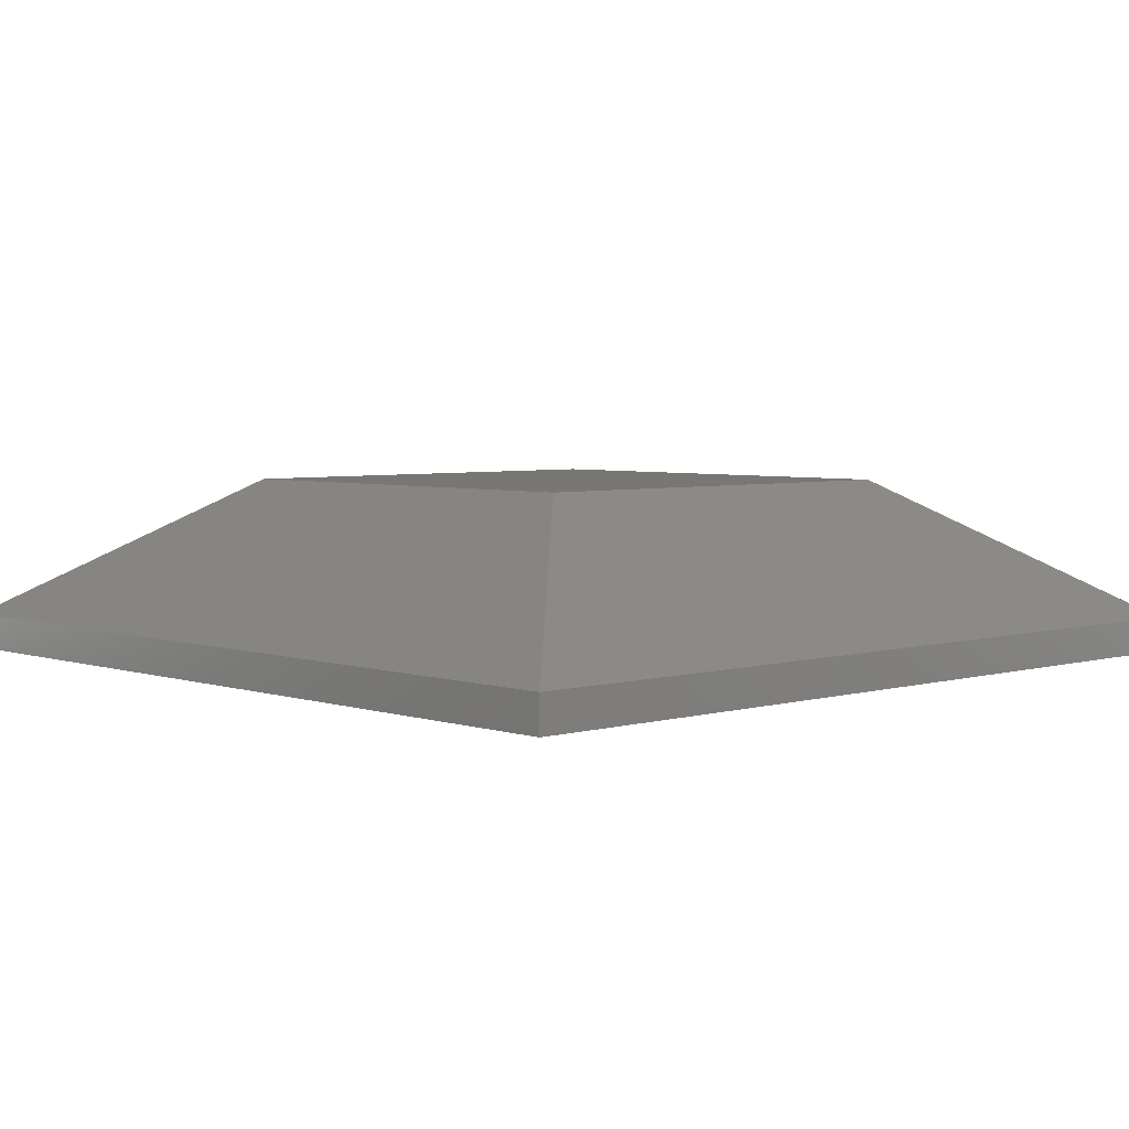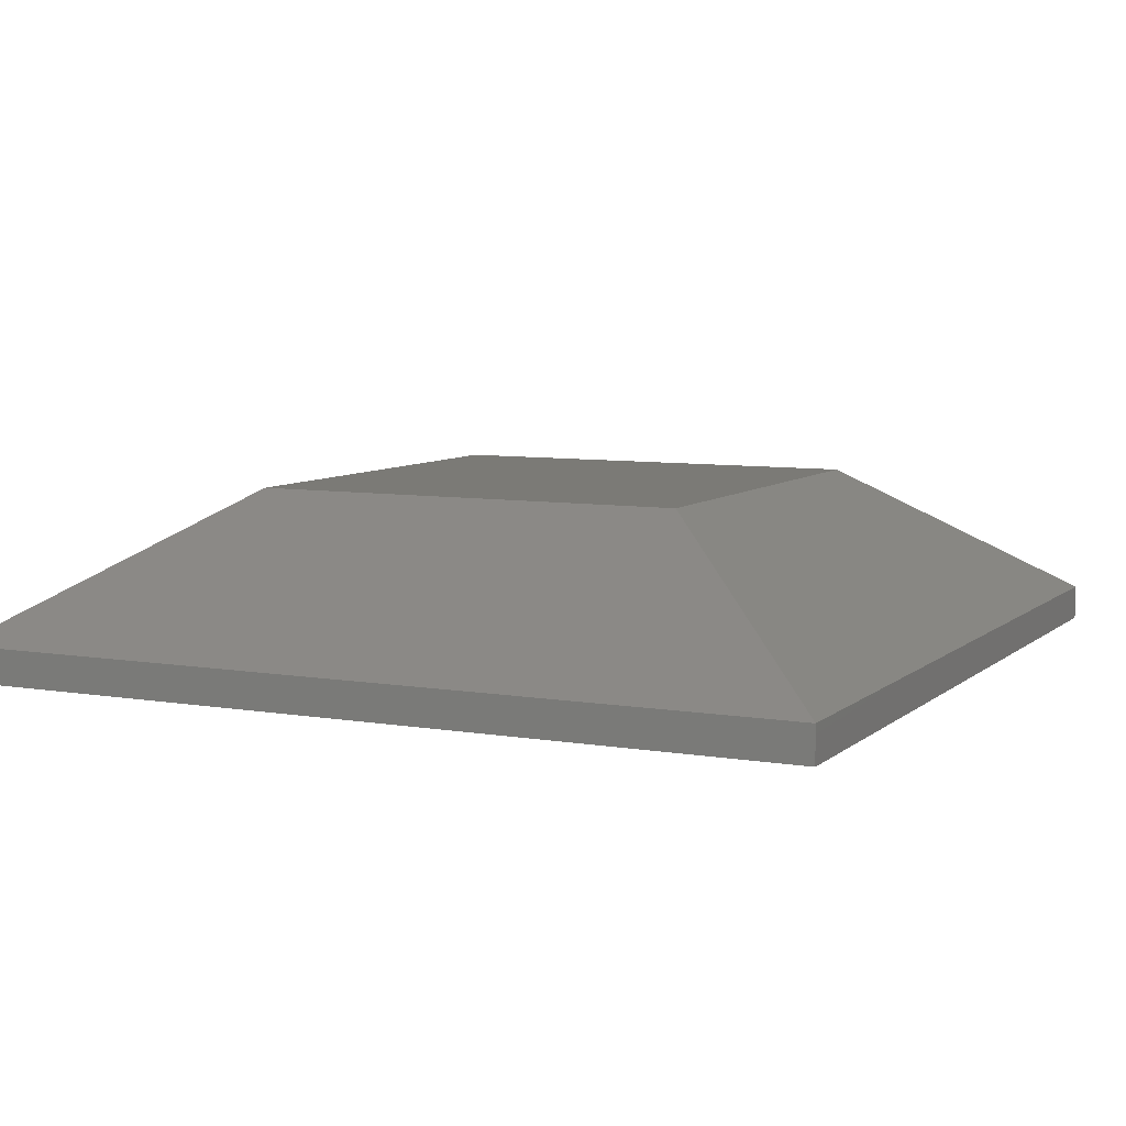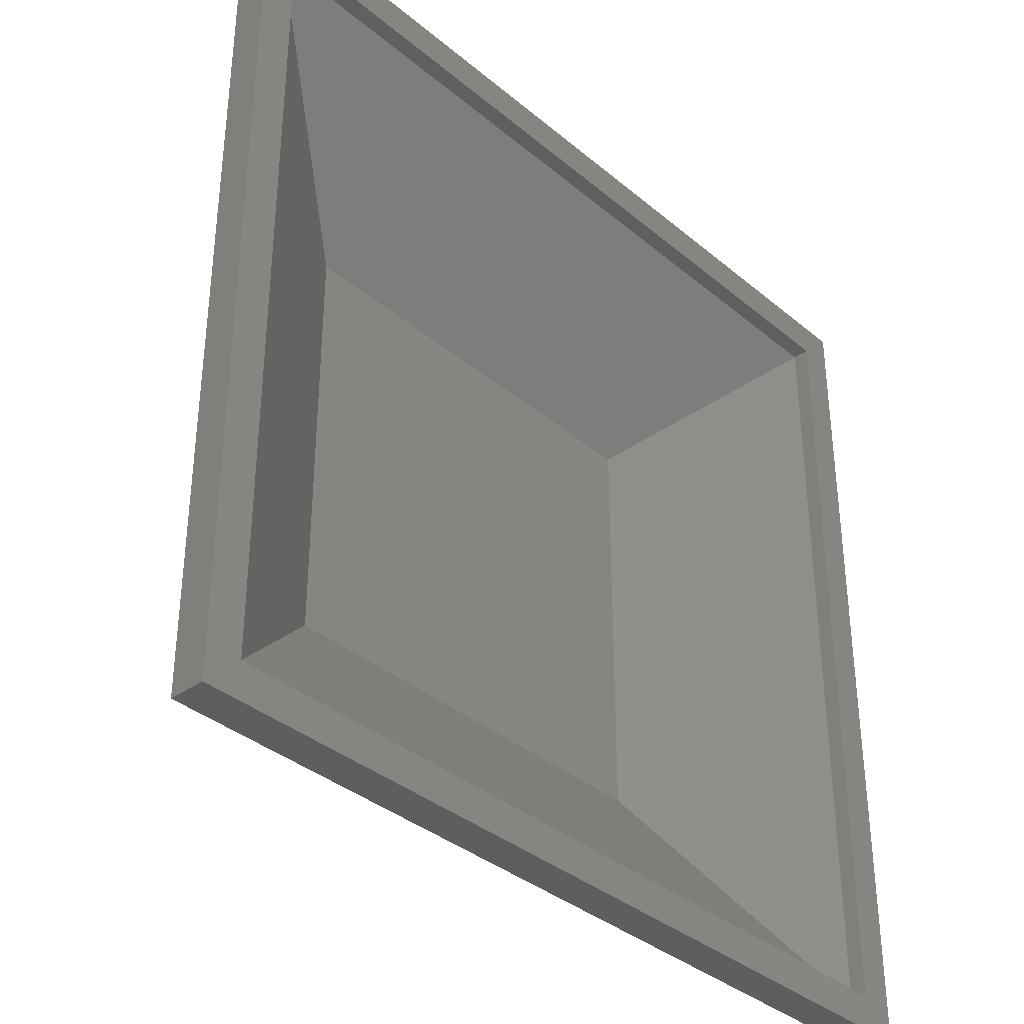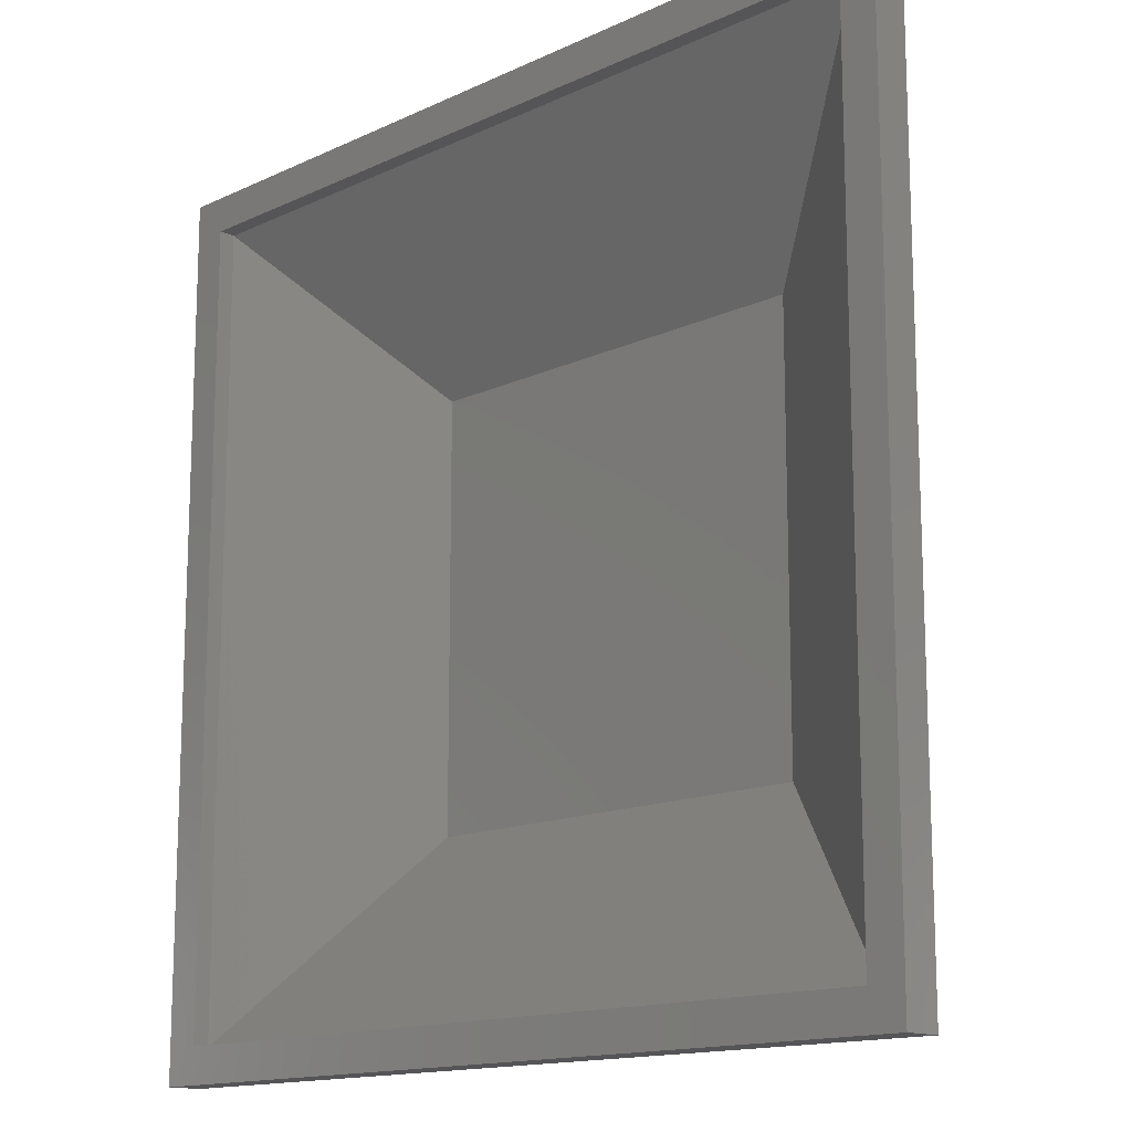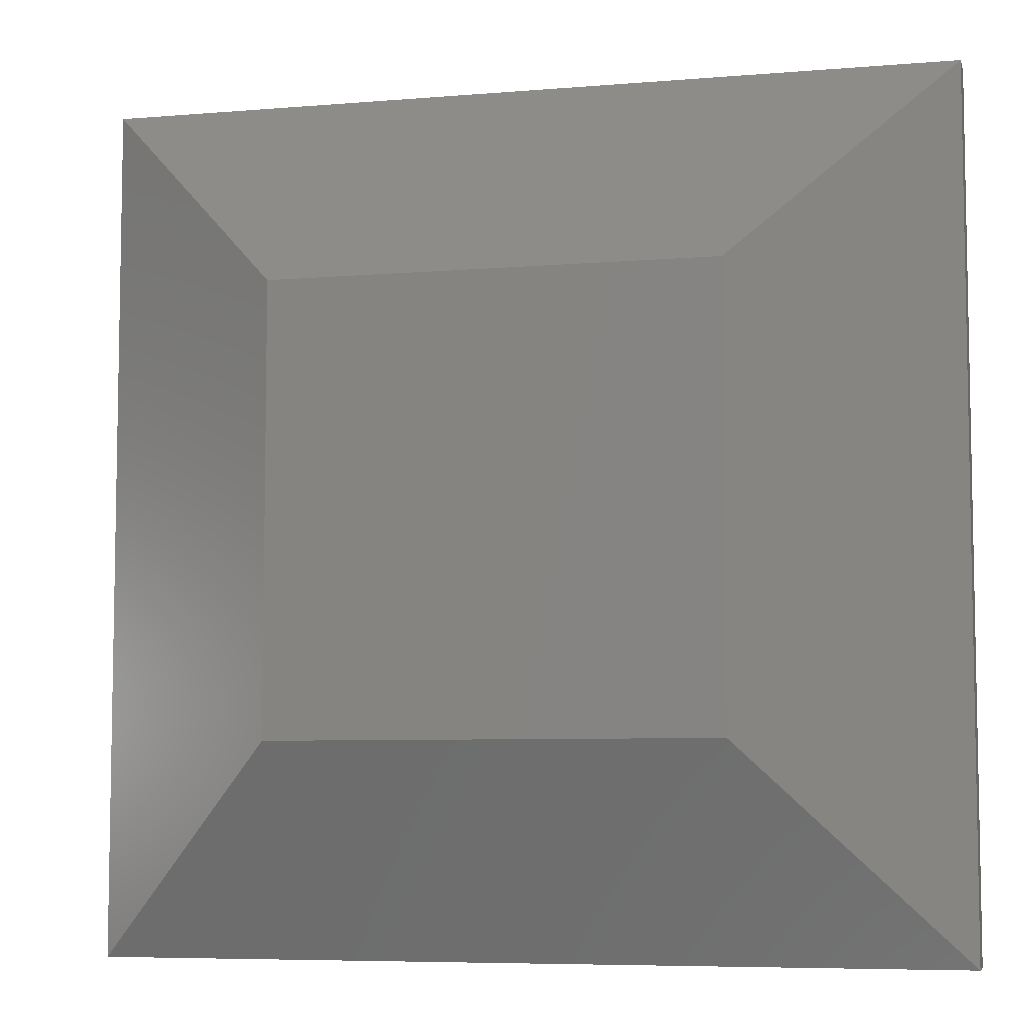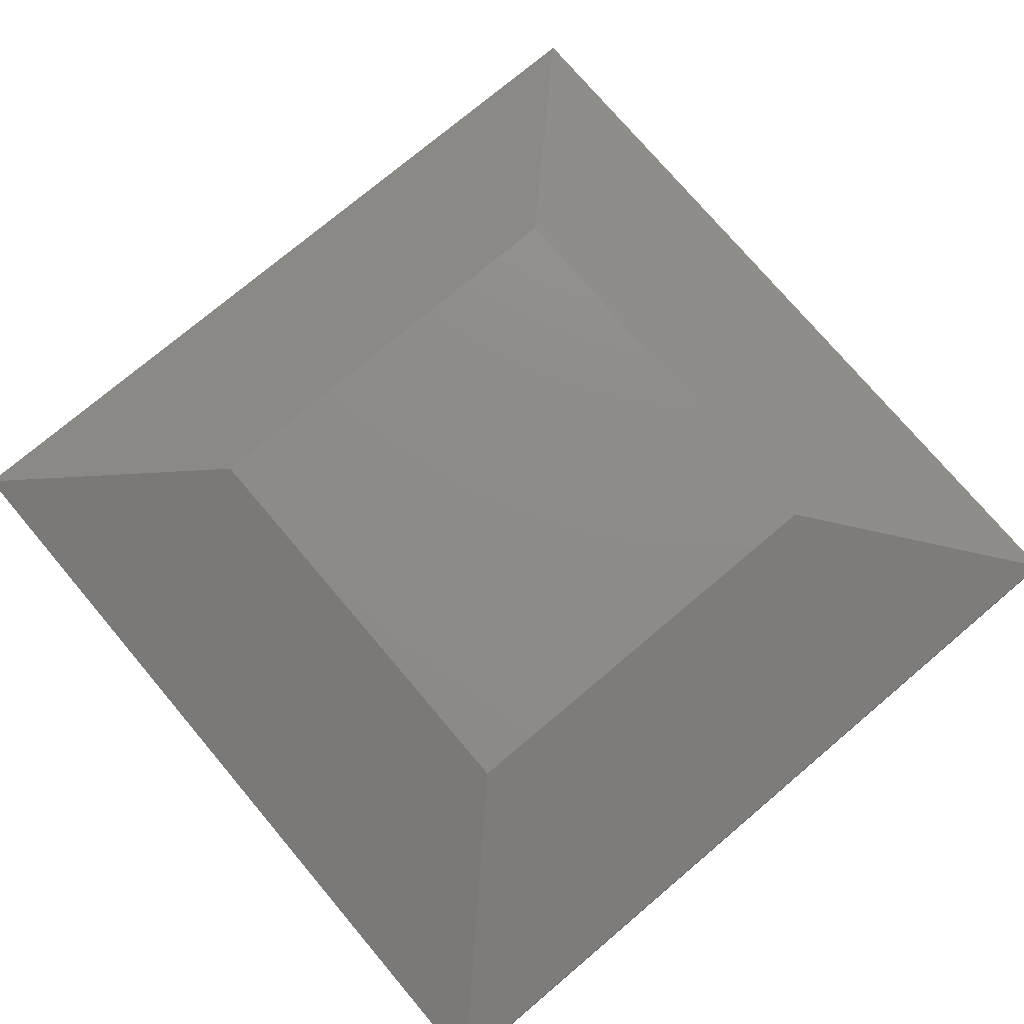
<metadata>
{"format":"stl","ext":"stl","renderer":"f3d","projection":"perspective","resolution":1024,"background":"white","views":[{"elev":4.3,"azim":46.8,"up":"+Y"},{"elev":7.4,"azim":-64.1,"up":"+Y"},{"elev":-36.3,"azim":-47.3,"up":"+Z"},{"elev":-14.3,"azim":45.6,"up":"+Z"},{"elev":-6.7,"azim":-166.1,"up":"+Z"},{"elev":75.2,"azim":-40.2,"up":"+Y"}]}
</metadata>
<code>
# stl→obj: 24 verts, 44 faces
v 15.8 4 18.2
v 27.7 4 18.2
v 10.5 0.4648 23.5
v 33 0.4648 23.5
v 10.5 0.4648 1
v 15.8 4 6.303
v 27.7 4 6.303
v 33 0.4648 1
v 33 0 23.5
v 33 0 1
v 10.5 0 23.5
v 10.5 0 1
v 28 5 18.5
v 15.5 5 18.5
v 34 1 24.5
v 9.5 1 24.5
v 9.5 1 0
v 15.5 5 6
v 28 5 6
v 34 1 0
v 34 0 0
v 34 0 24.5
v 9.5 0 24.5
v 9.5 0 0
f 1 2 3
f 3 2 4
f 3 5 1
f 1 5 6
f 2 7 4
f 4 7 8
f 7 6 8
f 8 6 5
f 4 8 9
f 9 8 10
f 3 4 11
f 11 4 9
f 1 6 2
f 2 6 7
f 5 3 12
f 12 3 11
f 8 5 10
f 10 5 12
f 13 14 15
f 15 14 16
f 17 16 18
f 18 16 14
f 19 13 20
f 20 13 15
f 18 19 17
f 17 19 20
f 20 15 21
f 21 15 22
f 15 16 22
f 22 16 23
f 13 19 14
f 14 19 18
f 10 22 9
f 9 22 23
f 9 23 11
f 11 23 24
f 11 24 12
f 12 24 10
f 10 24 21
f 10 21 22
f 16 17 23
f 23 17 24
f 17 20 24
f 24 20 21

</code>
